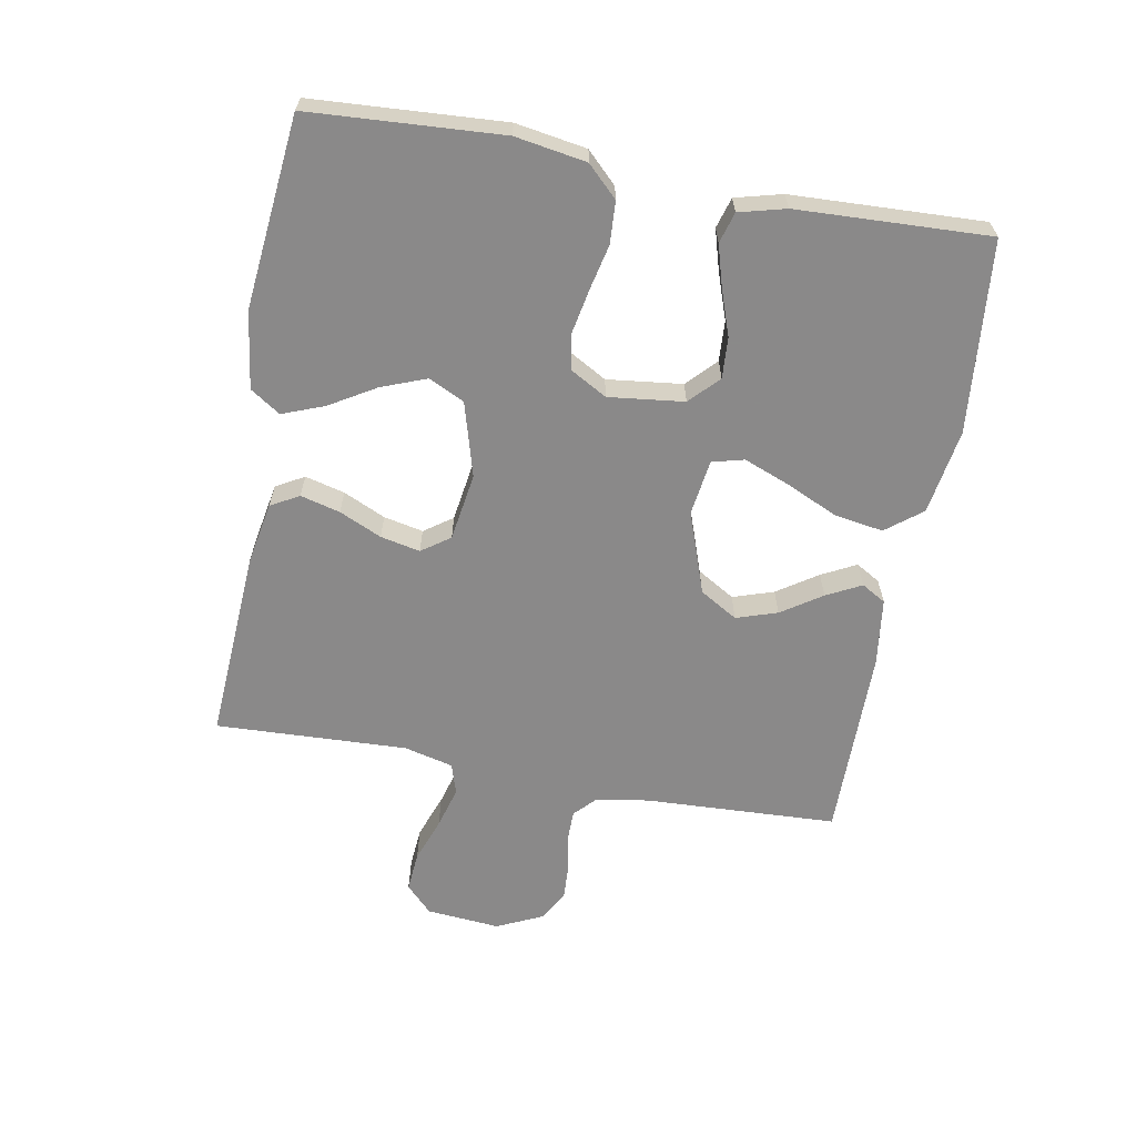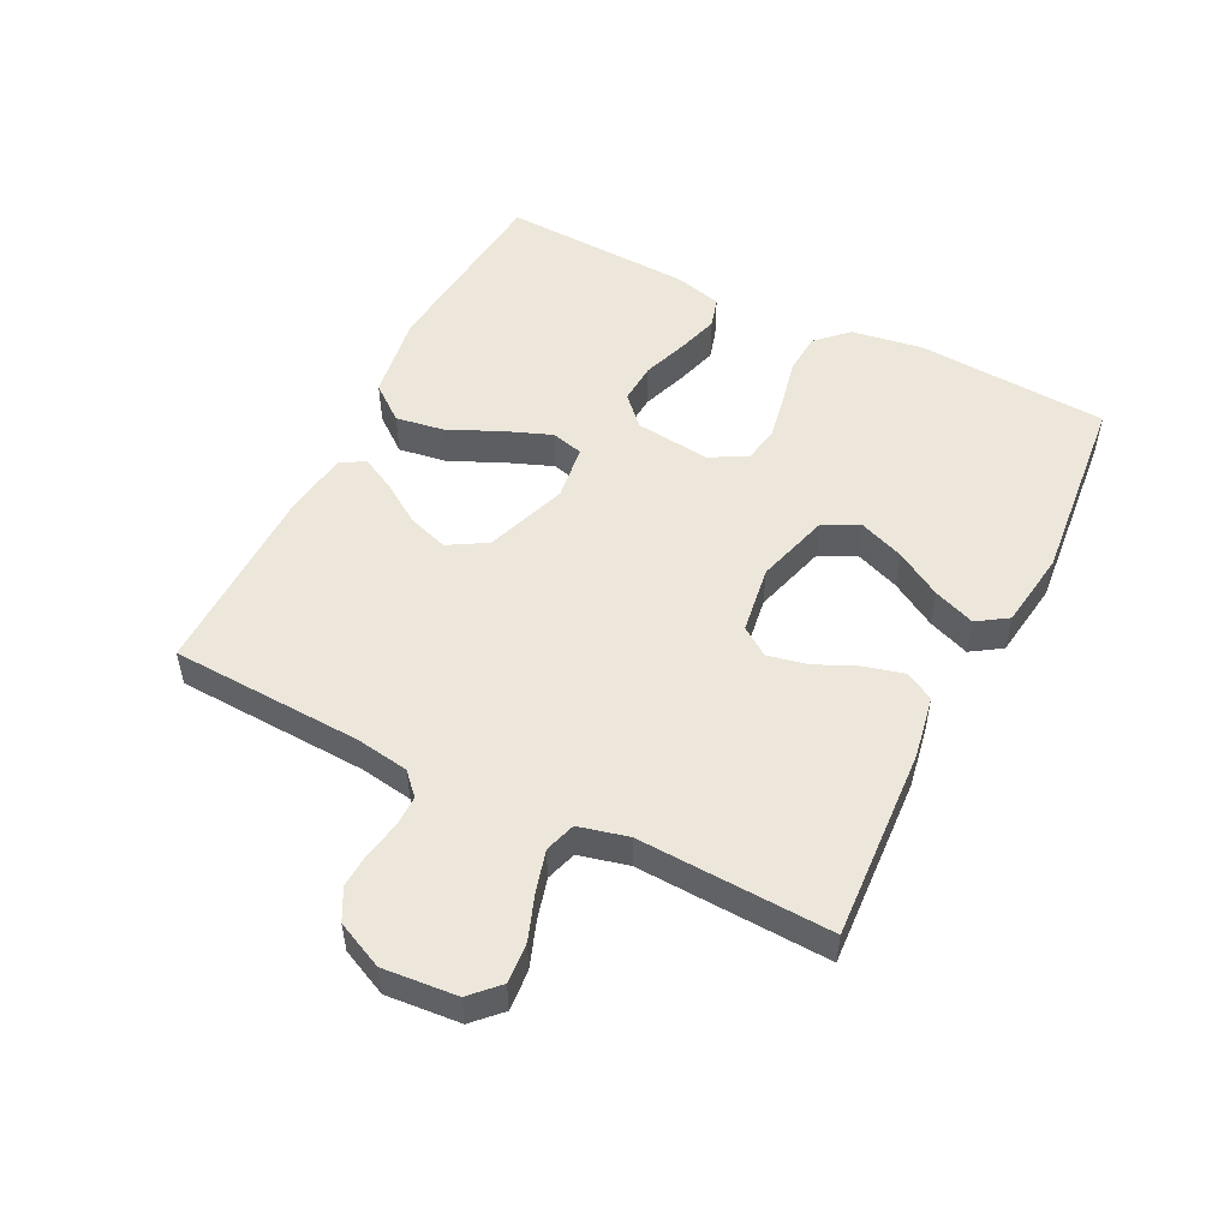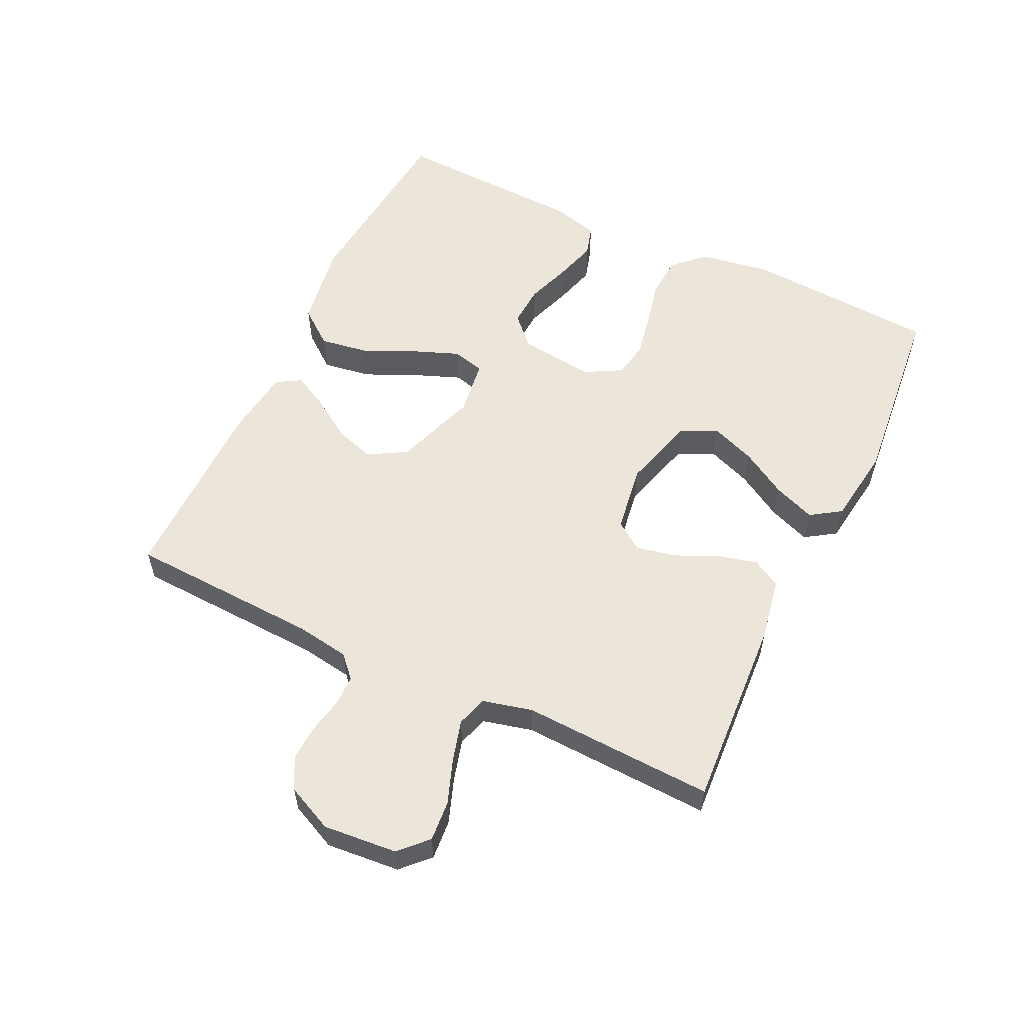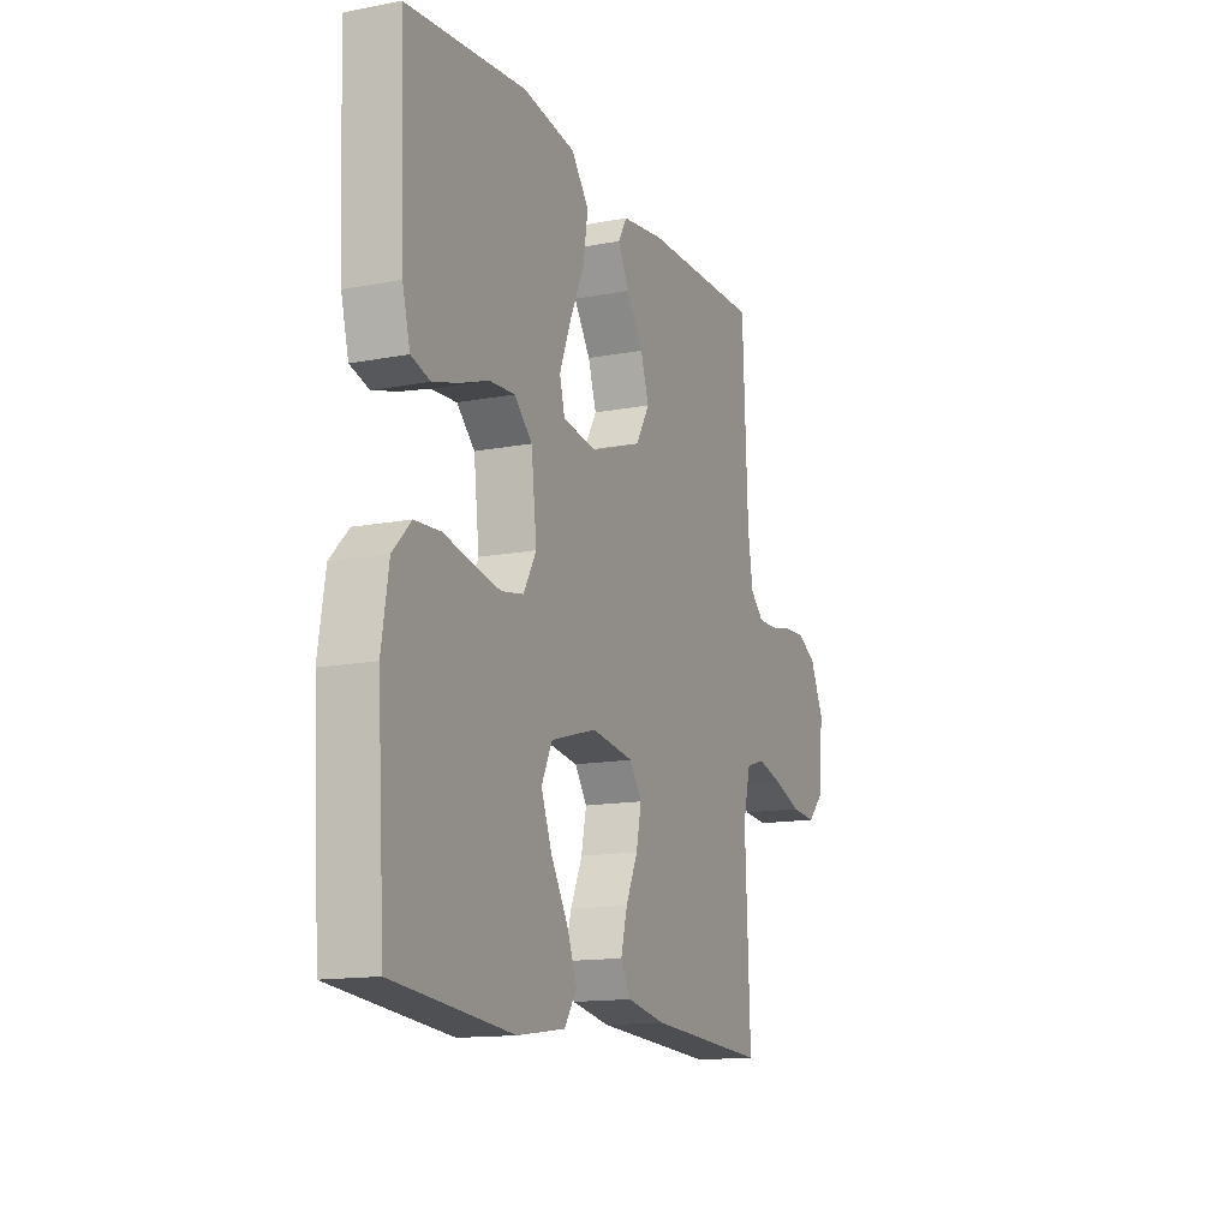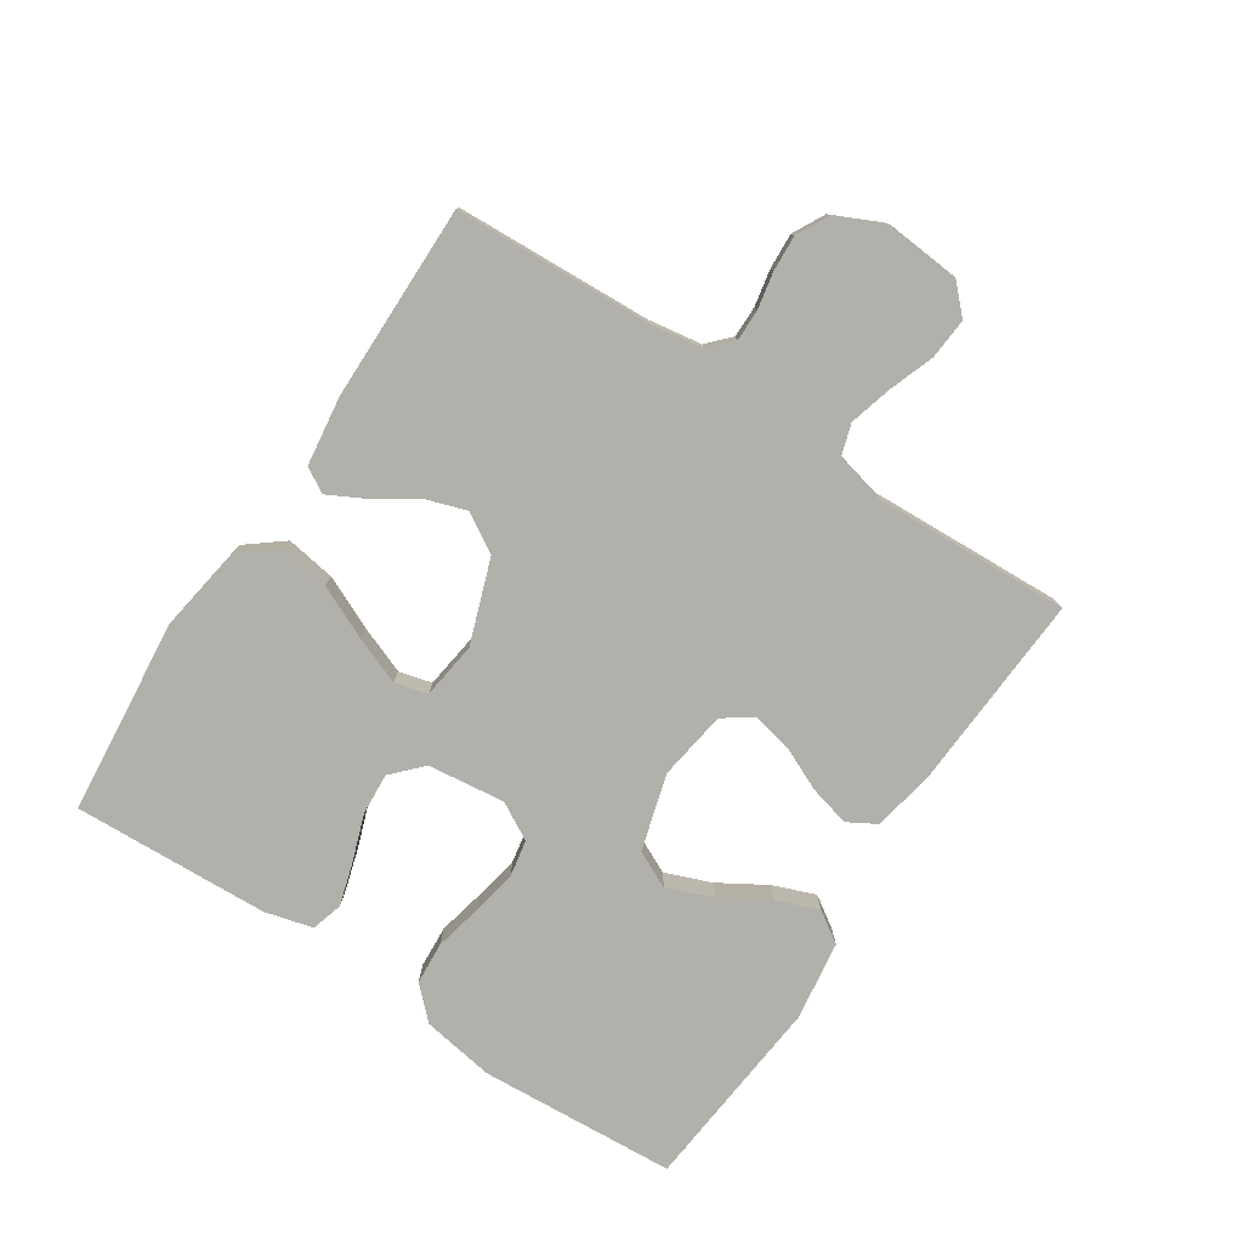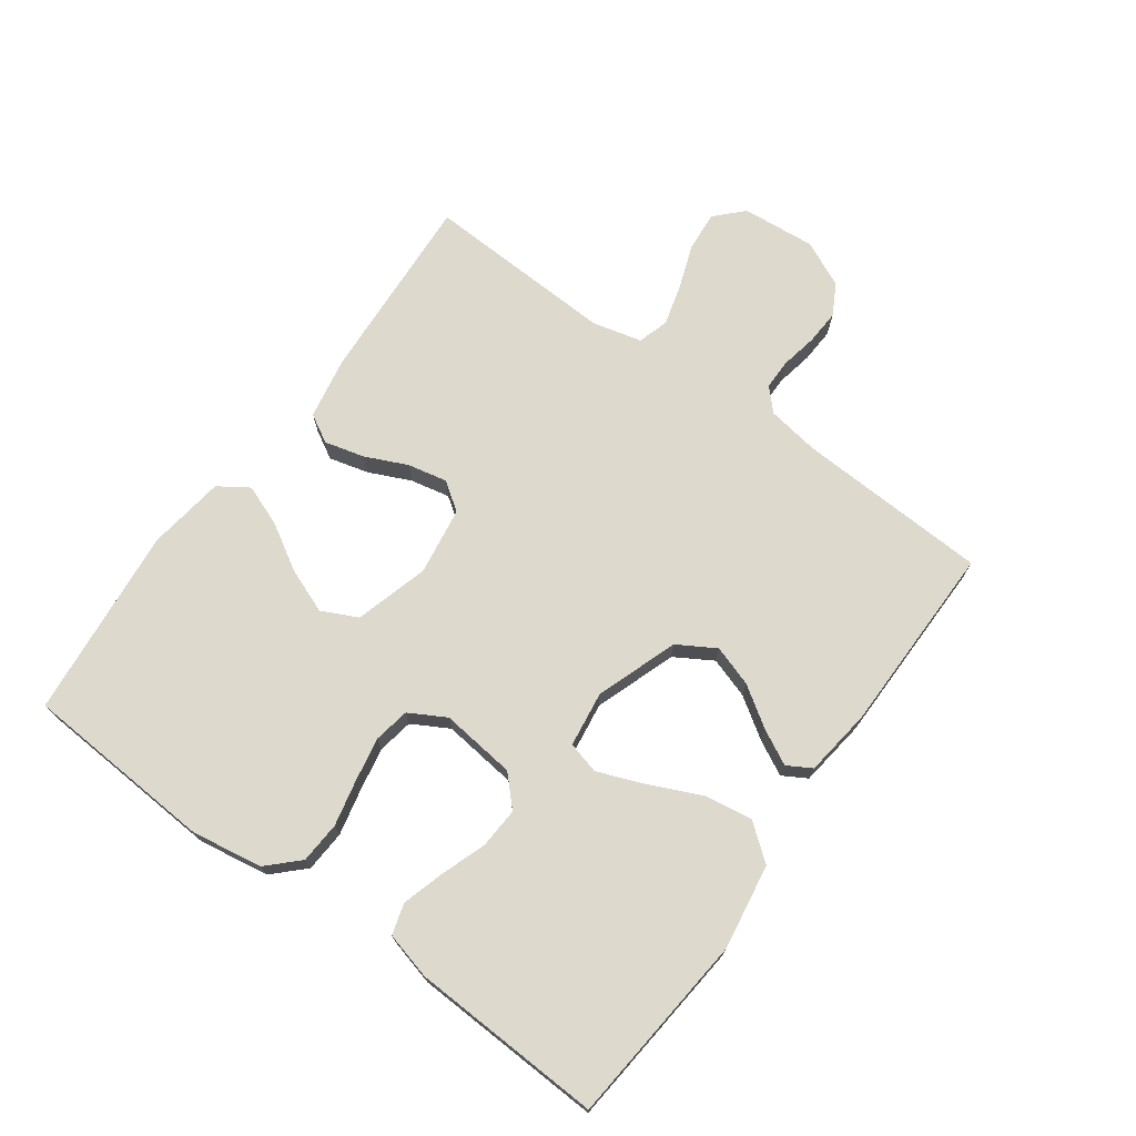
<metadata>
{"format":"obj","ext":"obj","renderer":"f3d","projection":"perspective","resolution":1024,"background":"white","views":[{"elev":-63.3,"azim":-100.4,"up":"+Y"},{"elev":51.6,"azim":116.7,"up":"+Y"},{"elev":56.8,"azim":115.5,"up":"+Y"},{"elev":-13.9,"azim":-67.0,"up":"+Z"},{"elev":-78.5,"azim":56.8,"up":"+Y"},{"elev":72.0,"azim":-54.1,"up":"+Y"}]}
</metadata>
<code>
v -0.5 0.07 0.5
v -0.2 0.07 0.529
v -0.067 0.07 0.508
v -0.023 0.07 0.452
v -0.035 0.07 0.376
v -0.072 0.07 0.295
v -0.1 0.07 0.223
v -0.087 0.07 0.173
v 0 0.07 0.161
v 0.128 0.07 0.206
v 0.163 0.07 0.265
v 0.142 0.07 0.329
v 0.1 0.07 0.392
v 0.072 0.07 0.446
v 0.094 0.07 0.484
v 0.2 0.07 0.498
v 0.5 0.07 0.5
v 0.514 0.07 0.2
v 0.527 0.07 0.117
v 0.561 0.07 0.085
v 0.609 0.07 0.085
v 0.665 0.07 0.096
v 0.72 0.07 0.099
v 0.769 0.07 0.073
v 0.803 0.07 0
v 0.793 0.07 -0.115
v 0.751 0.07 -0.156
v 0.688 0.07 -0.151
v 0.619 0.07 -0.126
v 0.554 0.07 -0.108
v 0.506 0.07 -0.123
v 0.487 0.07 -0.2
v 0.5 0.07 -0.5
v 0.2 0.07 -0.482
v 0.103 0.07 -0.464
v 0.078 0.07 -0.42
v 0.094 0.07 -0.358
v 0.124 0.07 -0.292
v 0.137 0.07 -0.23
v 0.106 0.07 -0.186
v 0 0.07 -0.17
v -0.116 0.07 -0.203
v -0.143 0.07 -0.259
v -0.116 0.07 -0.329
v -0.073 0.07 -0.401
v -0.048 0.07 -0.466
v -0.079 0.07 -0.513
v -0.2 0.07 -0.53
v -0.5 0.07 -0.5
v -0.519 0.07 -0.2
v -0.501 0.07 -0.089
v -0.455 0.07 -0.042
v -0.39 0.07 -0.038
v -0.318 0.07 -0.054
v -0.249 0.07 -0.067
v -0.193 0.07 -0.057
v -0.161 0.07 0
v -0.175 0.07 0.118
v -0.22 0.07 0.161
v -0.284 0.07 0.157
v -0.355 0.07 0.132
v -0.42 0.07 0.113
v -0.468 0.07 0.127
v -0.487 0.07 0.2
v -0.5 0 0.5
v -0.2 0 0.529
v -0.067 0 0.508
v -0.023 0 0.452
v -0.035 0 0.376
v -0.072 0 0.295
v -0.1 0 0.223
v -0.087 0 0.173
v 0 0 0.161
v 0.128 0 0.206
v 0.163 0 0.265
v 0.142 0 0.329
v 0.1 0 0.392
v 0.072 0 0.446
v 0.094 0 0.484
v 0.2 0 0.498
v 0.5 0 0.5
v 0.514 0 0.2
v 0.527 0 0.117
v 0.561 0 0.085
v 0.609 0 0.085
v 0.665 0 0.096
v 0.72 0 0.099
v 0.769 0 0.073
v 0.803 0 0
v 0.793 0 -0.115
v 0.751 0 -0.156
v 0.688 0 -0.151
v 0.619 0 -0.126
v 0.554 0 -0.108
v 0.506 0 -0.123
v 0.487 0 -0.2
v 0.5 0 -0.5
v 0.2 0 -0.482
v 0.103 0 -0.464
v 0.078 0 -0.42
v 0.094 0 -0.358
v 0.124 0 -0.292
v 0.137 0 -0.23
v 0.106 0 -0.186
v 0 0 -0.17
v -0.116 0 -0.203
v -0.143 0 -0.259
v -0.116 0 -0.329
v -0.073 0 -0.401
v -0.048 0 -0.466
v -0.079 0 -0.513
v -0.2 0 -0.53
v -0.5 0 -0.5
v -0.519 0 -0.2
v -0.501 0 -0.089
v -0.455 0 -0.042
v -0.39 0 -0.038
v -0.318 0 -0.054
v -0.249 0 -0.067
v -0.193 0 -0.057
v -0.161 0 0
v -0.175 0 0.118
v -0.22 0 0.161
v -0.284 0 0.157
v -0.355 0 0.132
v -0.42 0 0.113
v -0.468 0 0.127
v -0.487 0 0.2
f 4 5 6
f 3 4 6
f 2 3 6
f 1 2 6
f 64 1 6
f 63 64 6
f 62 63 6
f 61 62 6
f 60 61 6
f 59 60 6 7
f 58 59 7 8
f 57 58 8 9
f 56 57 9 10
f 52 53 54
f 51 52 54
f 50 51 54
f 49 50 54
f 48 49 54
f 47 48 54
f 46 47 54
f 45 46 54
f 44 45 54
f 43 44 54 55
f 42 43 55 56
f 36 37 38
f 35 36 38
f 34 35 38
f 33 34 38
f 32 33 38
f 31 32 38 39
f 30 31 39 40
f 27 28 29
f 26 27 29
f 25 26 29
f 24 25 29
f 23 24 29
f 22 23 29
f 21 22 29
f 20 21 29 30
f 30 40 41
f 20 30 41
f 19 20 41
f 16 17 18
f 15 16 18
f 14 15 18
f 13 14 18
f 12 13 18
f 11 12 18 19
f 42 56 10
f 41 42 10
f 19 41 10
f 10 11 19
f 70 69 68
f 70 68 67
f 70 67 66
f 70 66 65
f 70 65 128
f 70 128 127
f 70 127 126
f 70 126 125
f 70 125 124
f 71 70 124 123
f 72 71 123 122
f 73 72 122 121
f 74 73 121 120
f 118 117 116
f 118 116 115
f 118 115 114
f 118 114 113
f 118 113 112
f 118 112 111
f 118 111 110
f 118 110 109
f 118 109 108
f 119 118 108 107
f 120 119 107 106
f 102 101 100
f 102 100 99
f 102 99 98
f 102 98 97
f 102 97 96
f 103 102 96 95
f 104 103 95 94
f 93 92 91
f 93 91 90
f 93 90 89
f 93 89 88
f 93 88 87
f 93 87 86
f 93 86 85
f 94 93 85 84
f 105 104 94
f 105 94 84
f 105 84 83
f 82 81 80
f 82 80 79
f 82 79 78
f 82 78 77
f 82 77 76
f 83 82 76 75
f 74 120 106
f 74 106 105
f 74 105 83
f 83 75 74
f 1 65 66 2
f 2 66 67 3
f 3 67 68 4
f 4 68 69 5
f 5 69 70 6
f 6 70 71 7
f 7 71 72 8
f 8 72 73 9
f 9 73 74 10
f 10 74 75 11
f 11 75 76 12
f 12 76 77 13
f 13 77 78 14
f 14 78 79 15
f 15 79 80 16
f 16 80 81 17
f 17 81 82 18
f 18 82 83 19
f 19 83 84 20
f 20 84 85 21
f 21 85 86 22
f 22 86 87 23
f 23 87 88 24
f 24 88 89 25
f 25 89 90 26
f 26 90 91 27
f 27 91 92 28
f 28 92 93 29
f 29 93 94 30
f 30 94 95 31
f 31 95 96 32
f 32 96 97 33
f 33 97 98 34
f 34 98 99 35
f 35 99 100 36
f 36 100 101 37
f 37 101 102 38
f 38 102 103 39
f 39 103 104 40
f 40 104 105 41
f 41 105 106 42
f 42 106 107 43
f 43 107 108 44
f 44 108 109 45
f 45 109 110 46
f 46 110 111 47
f 47 111 112 48
f 48 112 113 49
f 49 113 114 50
f 50 114 115 51
f 51 115 116 52
f 52 116 117 53
f 53 117 118 54
f 54 118 119 55
f 55 119 120 56
f 56 120 121 57
f 57 121 122 58
f 58 122 123 59
f 59 123 124 60
f 60 124 125 61
f 61 125 126 62
f 62 126 127 63
f 63 127 128 64
f 64 128 65 1

</code>
